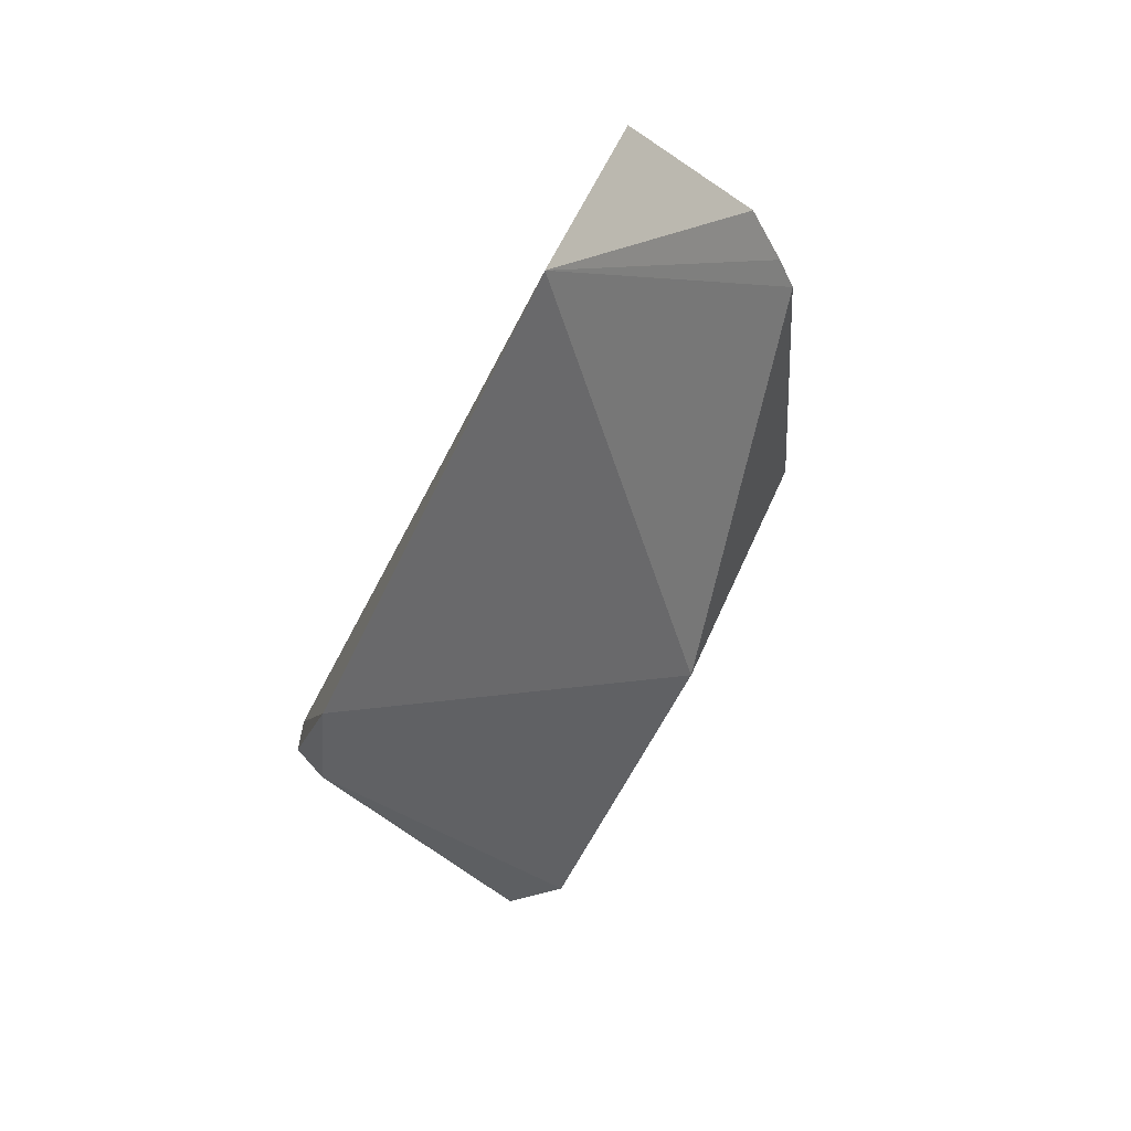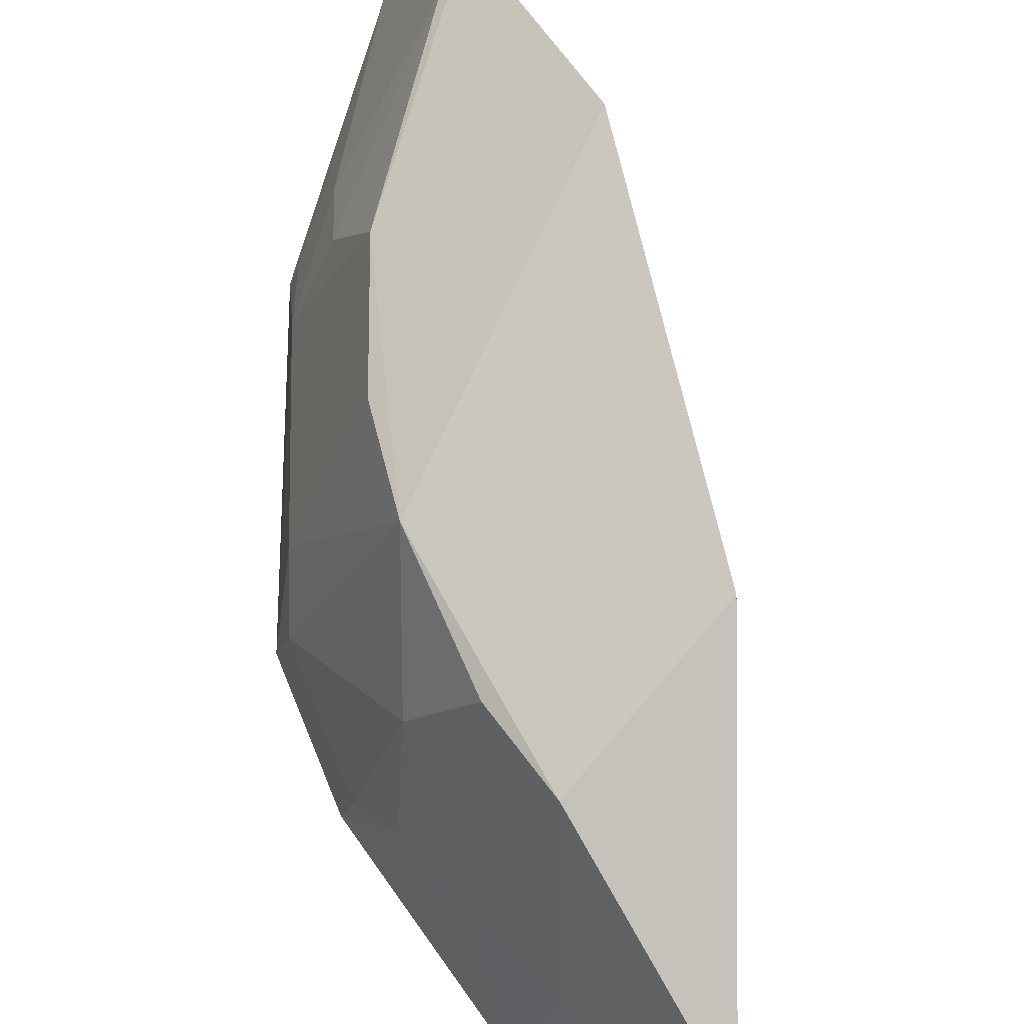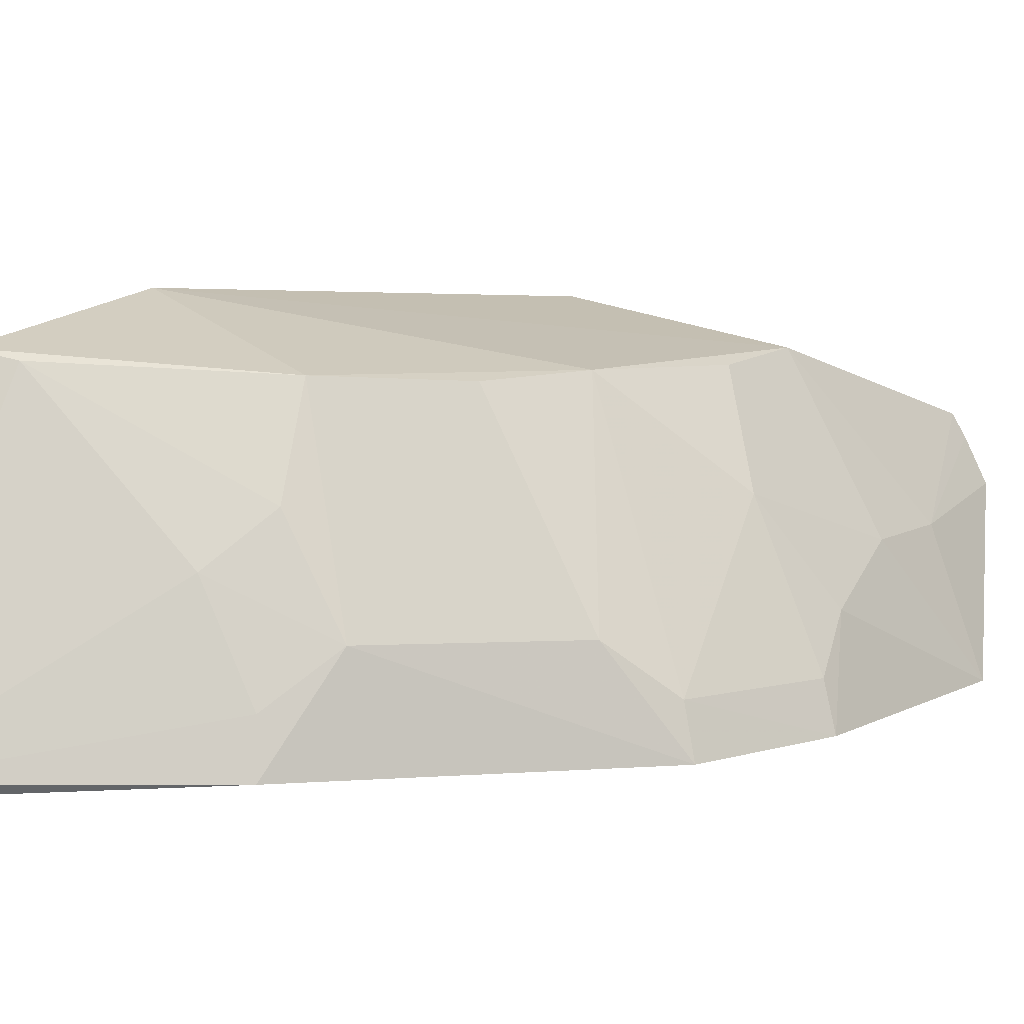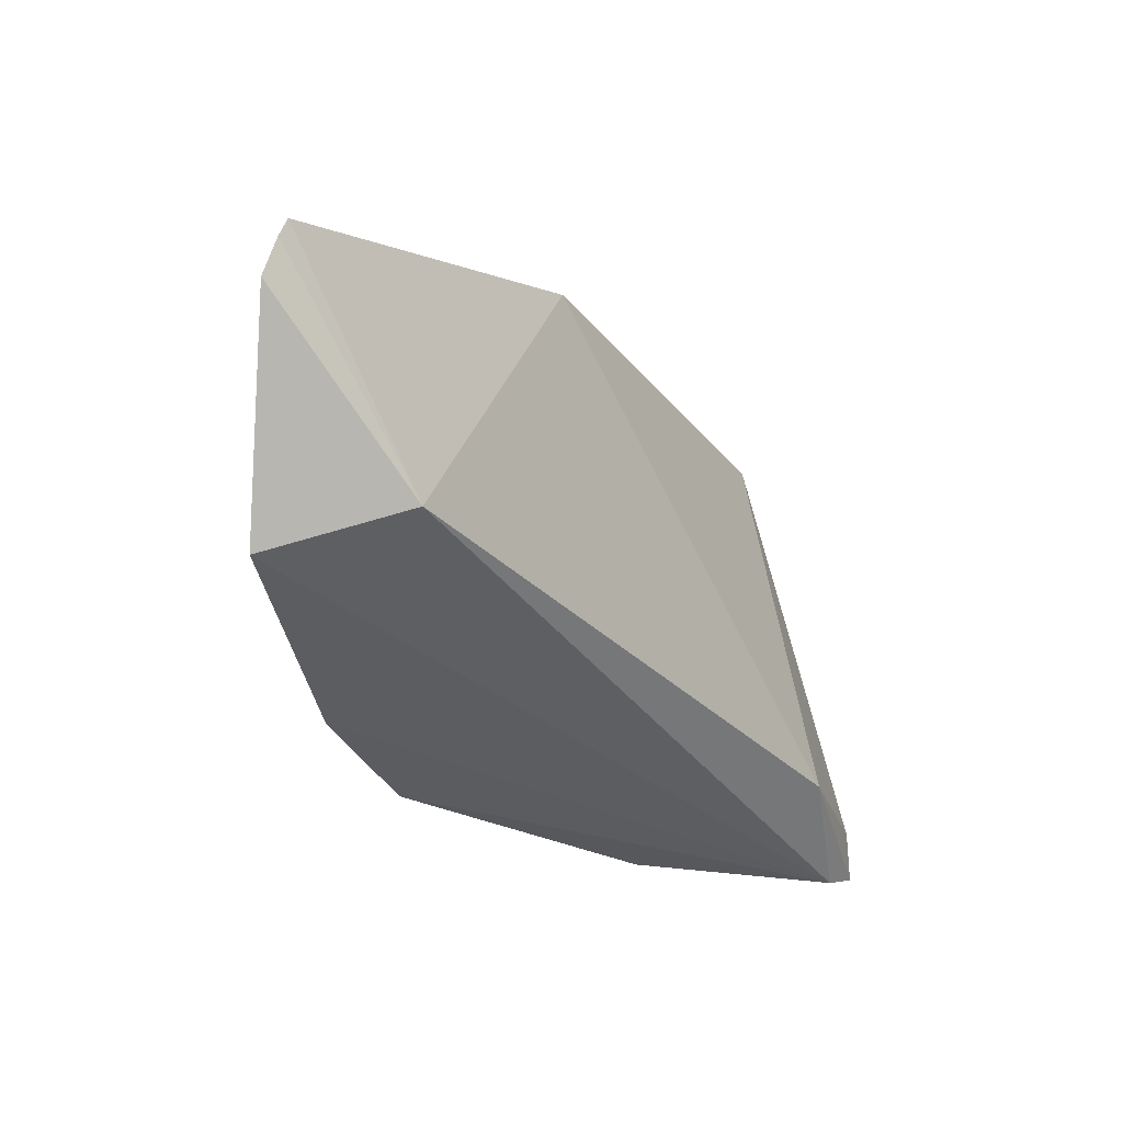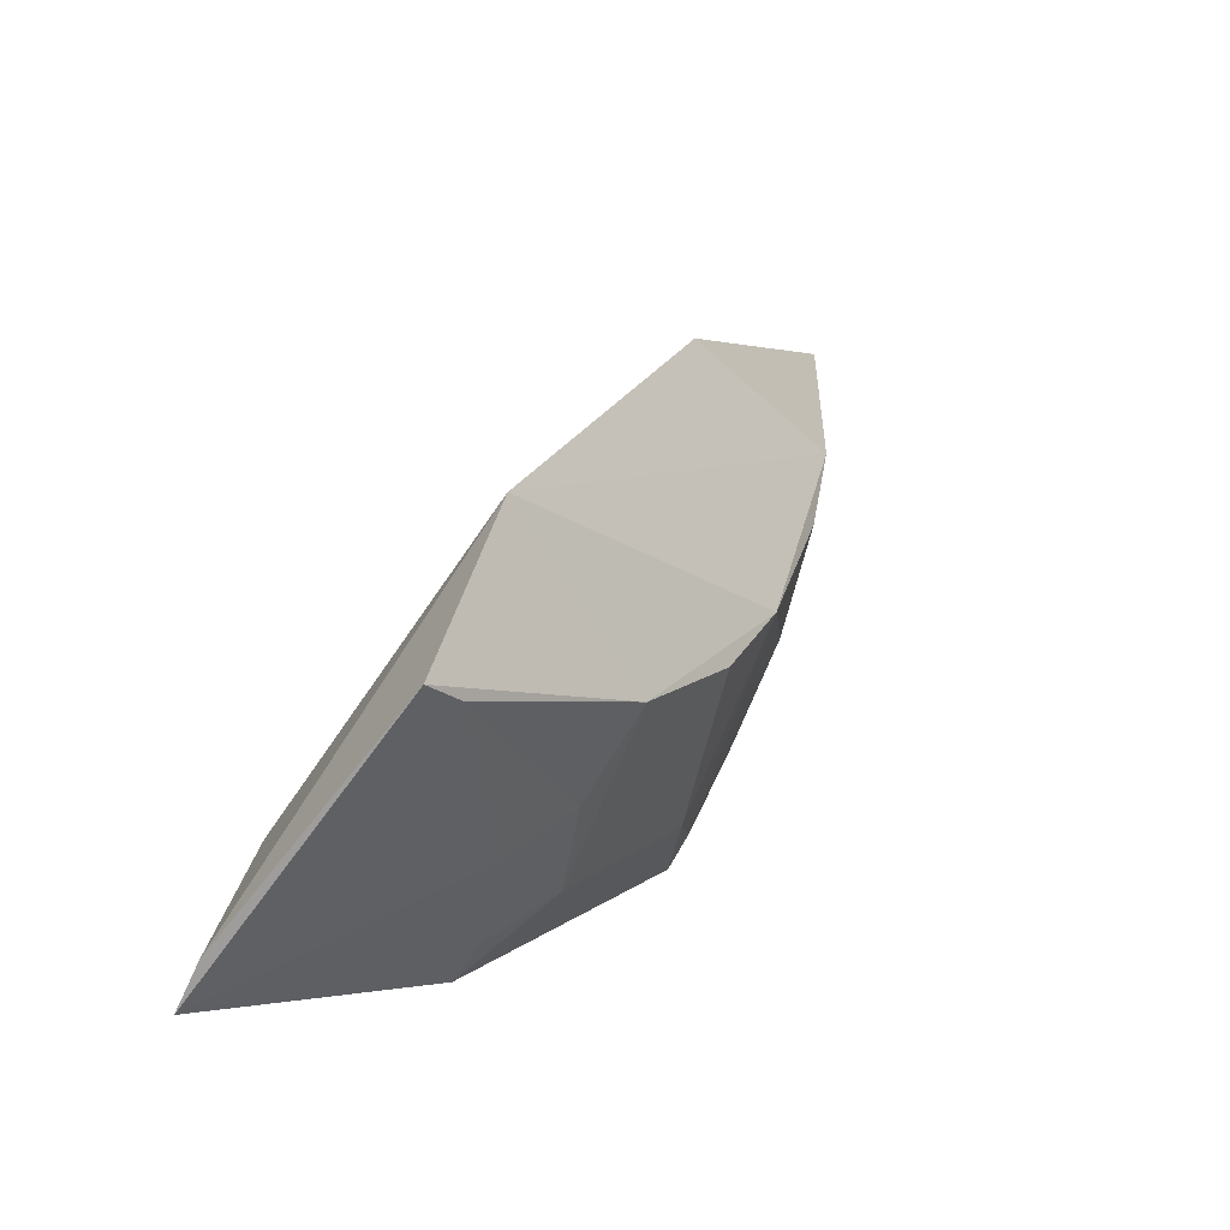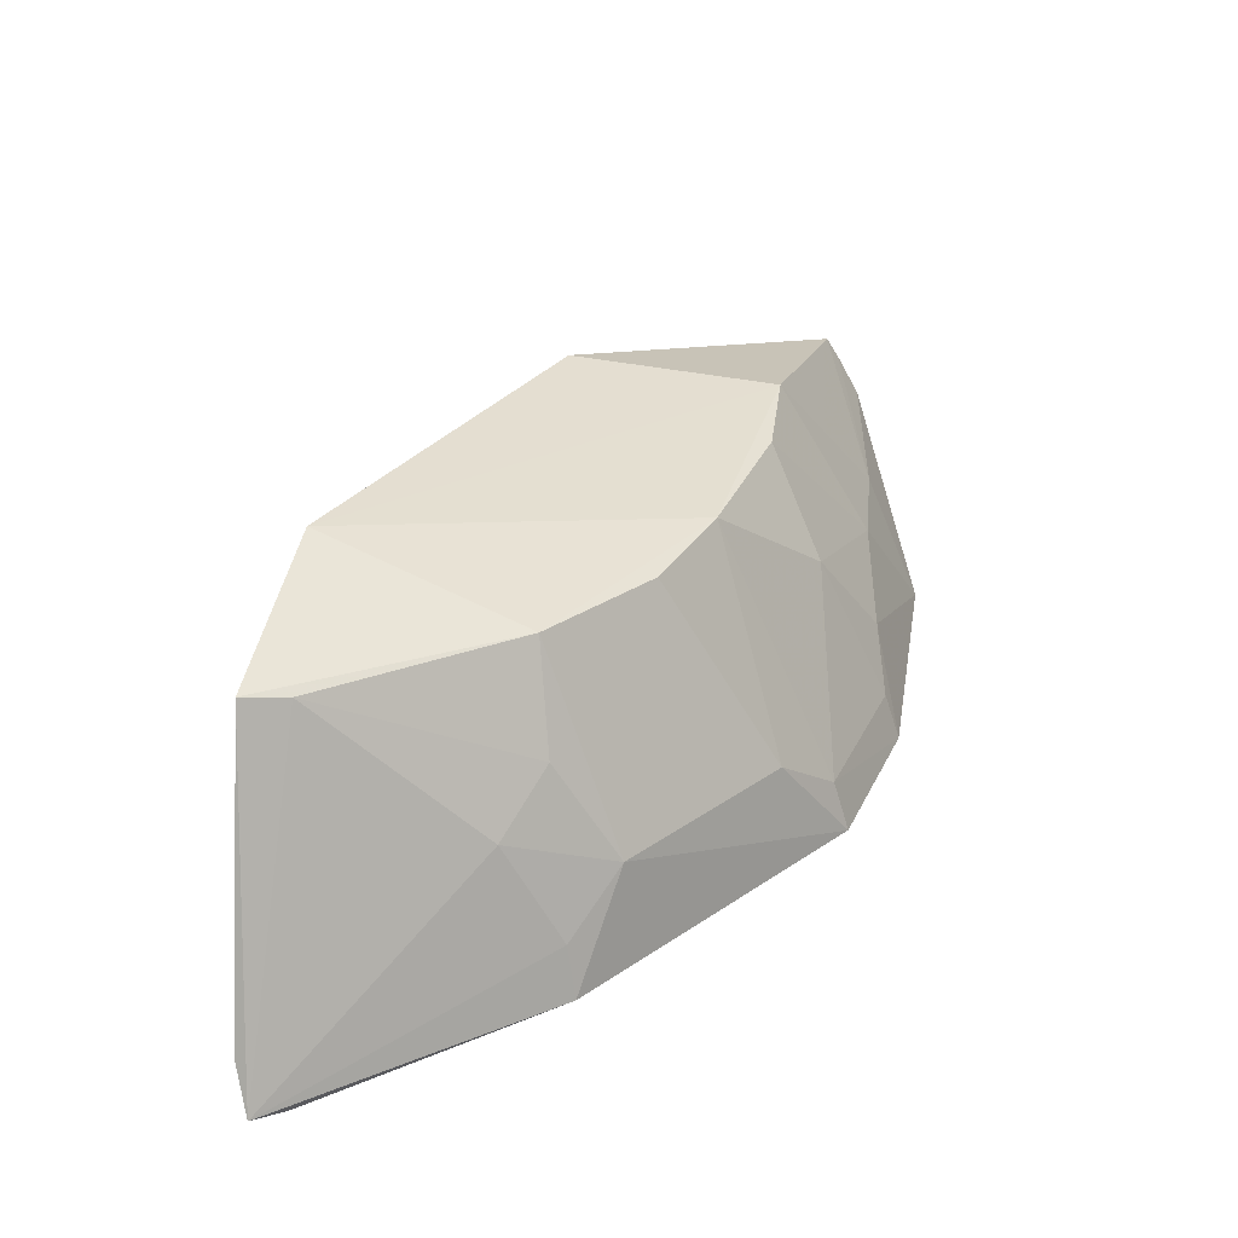
<metadata>
{"format":"obj","ext":"obj","renderer":"f3d","projection":"perspective","resolution":1024,"background":"white","views":[{"elev":79.1,"azim":127.1,"up":"+Z"},{"elev":75.3,"azim":-44.9,"up":"+Y"},{"elev":5.5,"azim":-152.5,"up":"+Y"},{"elev":52.7,"azim":-13.3,"up":"+Z"},{"elev":-43.2,"azim":142.0,"up":"+Z"},{"elev":-59.4,"azim":-178.3,"up":"+Z"}]}
</metadata>
<code>
v -0.07496 0.02715 0.04636
v -0.05 0.01818 0.003253
v -0.07114 0.02038 0.01834
v -0.0504 0.01599 0.002237
v -0.05255 0.01721 0.01064
v -0.06157 0.0299 0.01387
v -0.07891 0.01657 0.03891
v -0.05077 0.03089 0.008181
v -0.06252 0.01594 0.0089
v -0.07131 0.02987 0.02967
v -0.07176 0.0176 0.03866
v -0.05257 0.03293 0.01731
v -0.06455 0.02059 0.01166
v -0.07414 0.01576 0.02019
v -0.06869 0.02989 0.02277
v -0.07604 0.02274 0.03442
v -0.07651 0.02413 0.04643
v -0.05181 0.01548 0.003393
v -0.06246 0.03242 0.03369
v -0.05981 0.02314 0.009451
v -0.06618 0.02959 0.01846
v -0.07335 0.02505 0.02742
v -0.07194 0.03041 0.03427
v -0.07697 0.01596 0.02703
v -0.0755 0.02613 0.04649
v -0.07651 0.02297 0.03909
v -0.06183 0.02536 0.01171
v -0.05274 0.03044 0.008784
v -0.06225 0.01832 0.009373
v -0.07352 0.01805 0.02054
v -0.07612 0.02045 0.0297
v -0.07634 0.01811 0.0273
f 5 4 2
f 8 2 4
f 12 5 2
f 12 2 8
f 12 8 6
f 13 3 6
f 14 13 9
f 14 3 13
f 15 12 6
f 17 7 11
f 18 11 7
f 18 4 5
f 18 5 11
f 18 14 9
f 18 9 4
f 19 11 5
f 19 5 12
f 19 1 11
f 21 15 6
f 21 6 3
f 21 3 15
f 22 10 15
f 22 16 10
f 23 10 16
f 23 1 19
f 23 15 10
f 23 19 12
f 23 12 15
f 24 18 7
f 24 14 18
f 25 17 11
f 25 11 1
f 26 16 7
f 26 7 17
f 26 17 25
f 26 25 1
f 26 23 16
f 26 1 23
f 27 20 13
f 27 13 6
f 28 8 4
f 28 4 20
f 28 20 27
f 28 27 6
f 28 6 8
f 29 20 4
f 29 4 9
f 29 9 13
f 29 13 20
f 30 22 15
f 30 15 3
f 30 3 14
f 30 14 24
f 31 24 7
f 31 7 16
f 31 16 22
f 32 30 24
f 32 22 30
f 32 31 22
f 32 24 31

</code>
